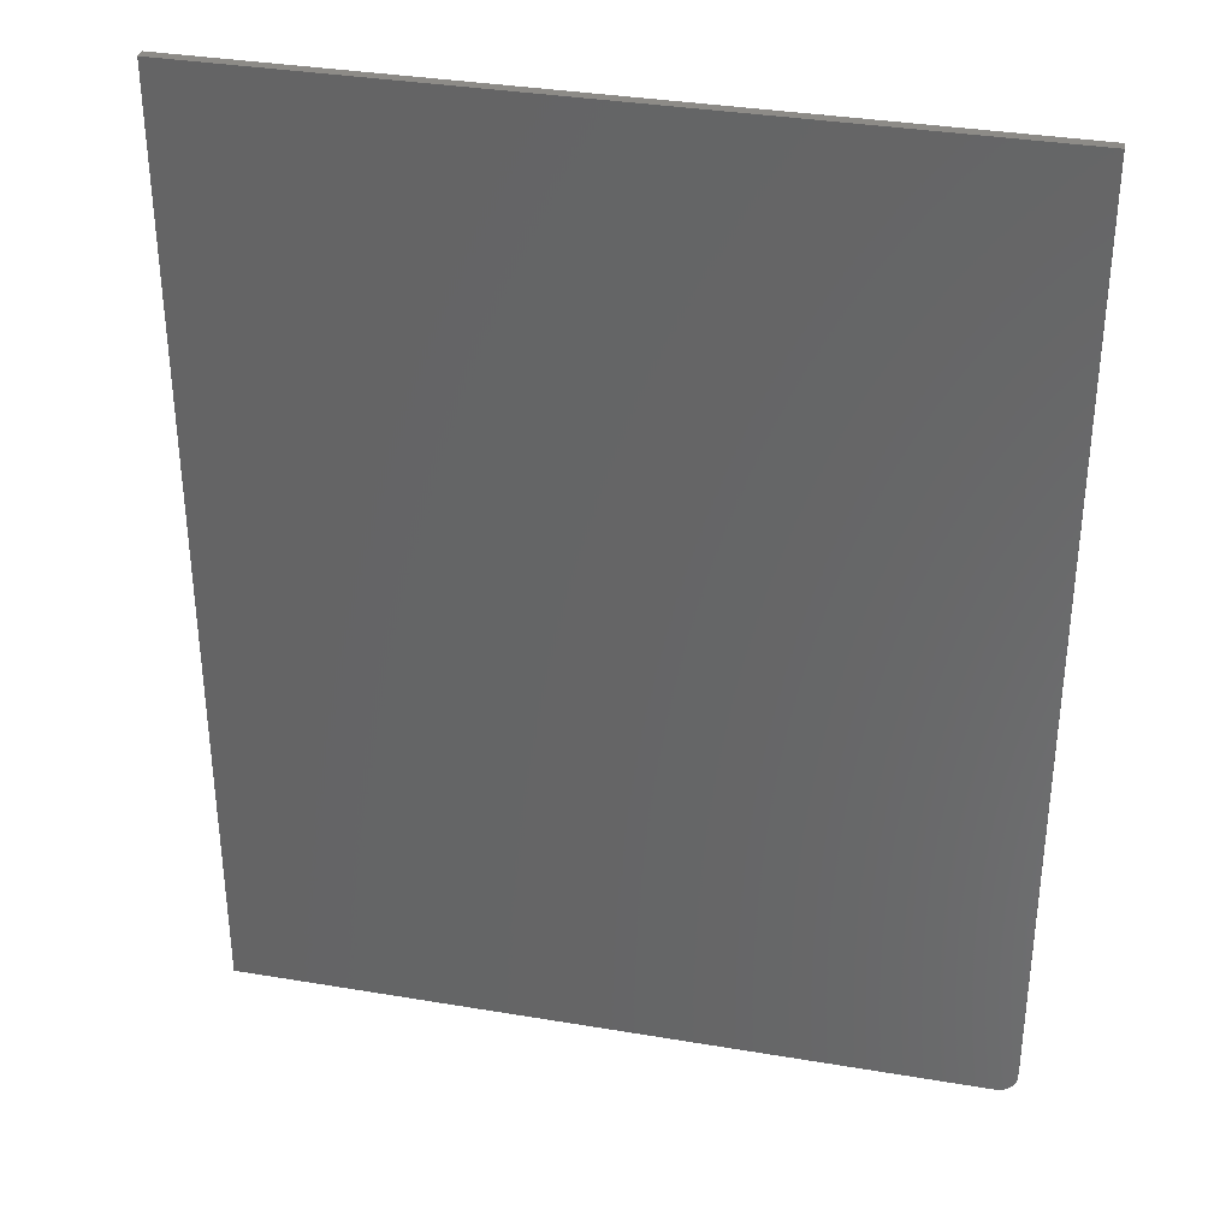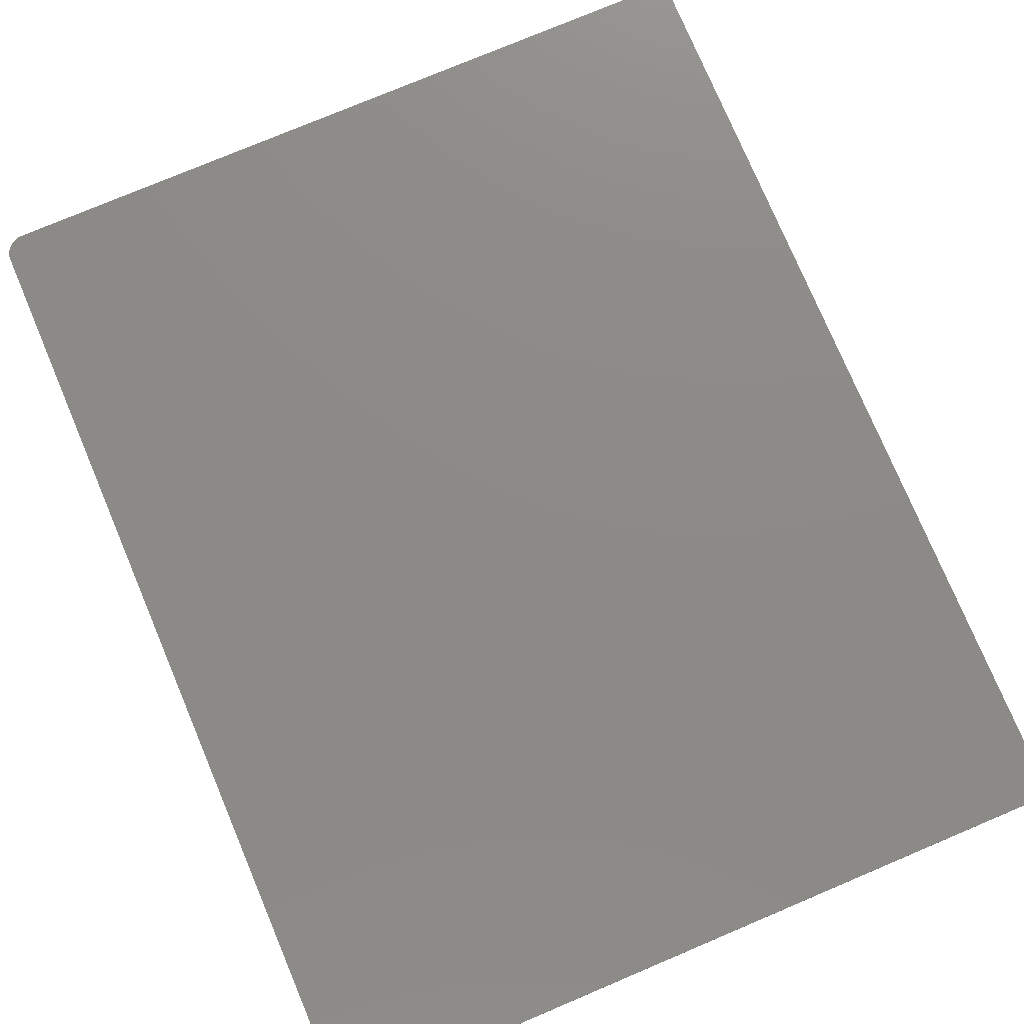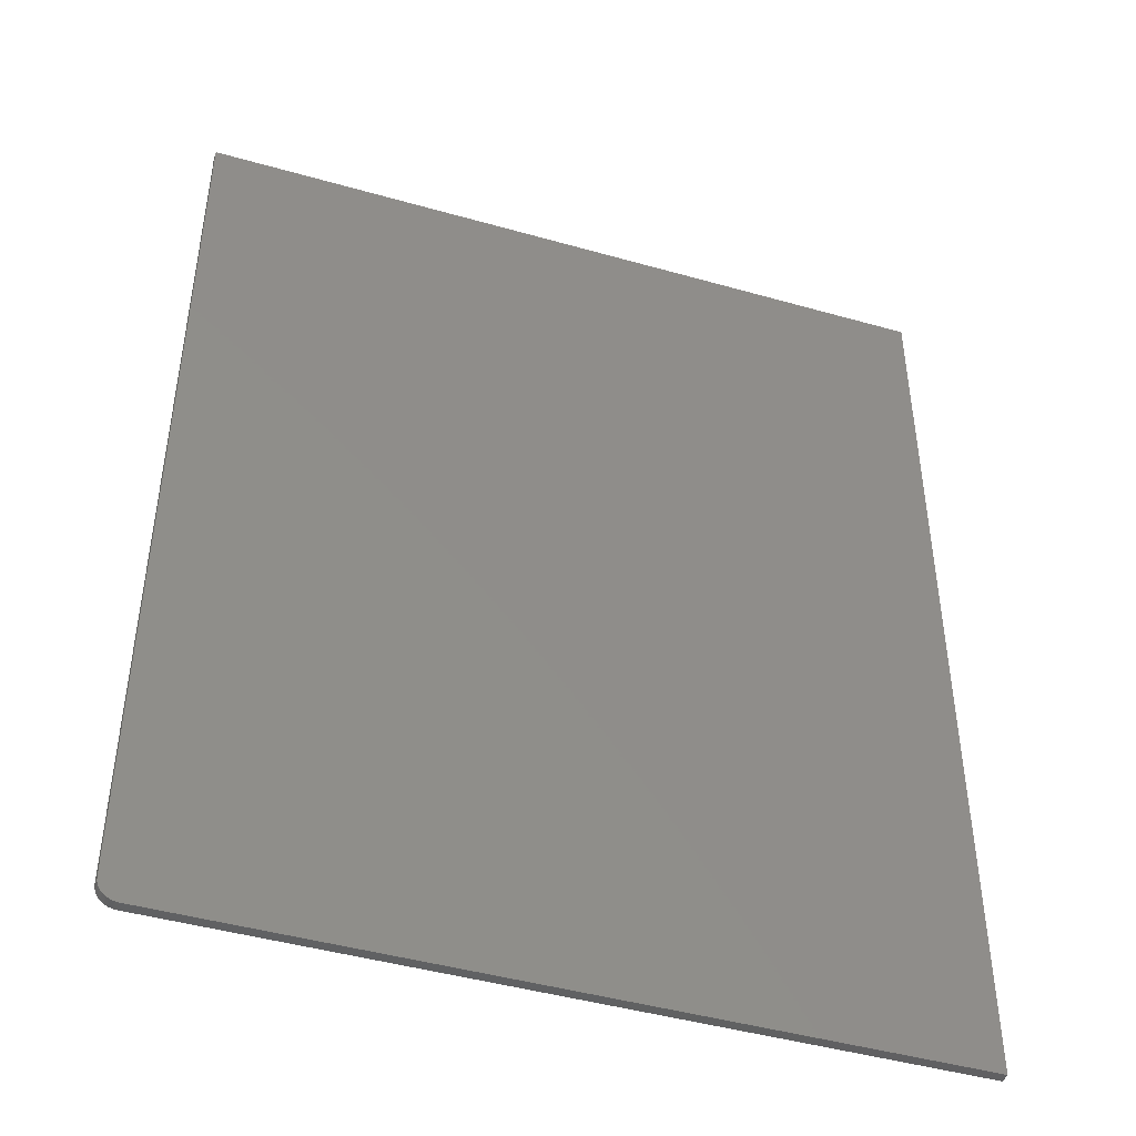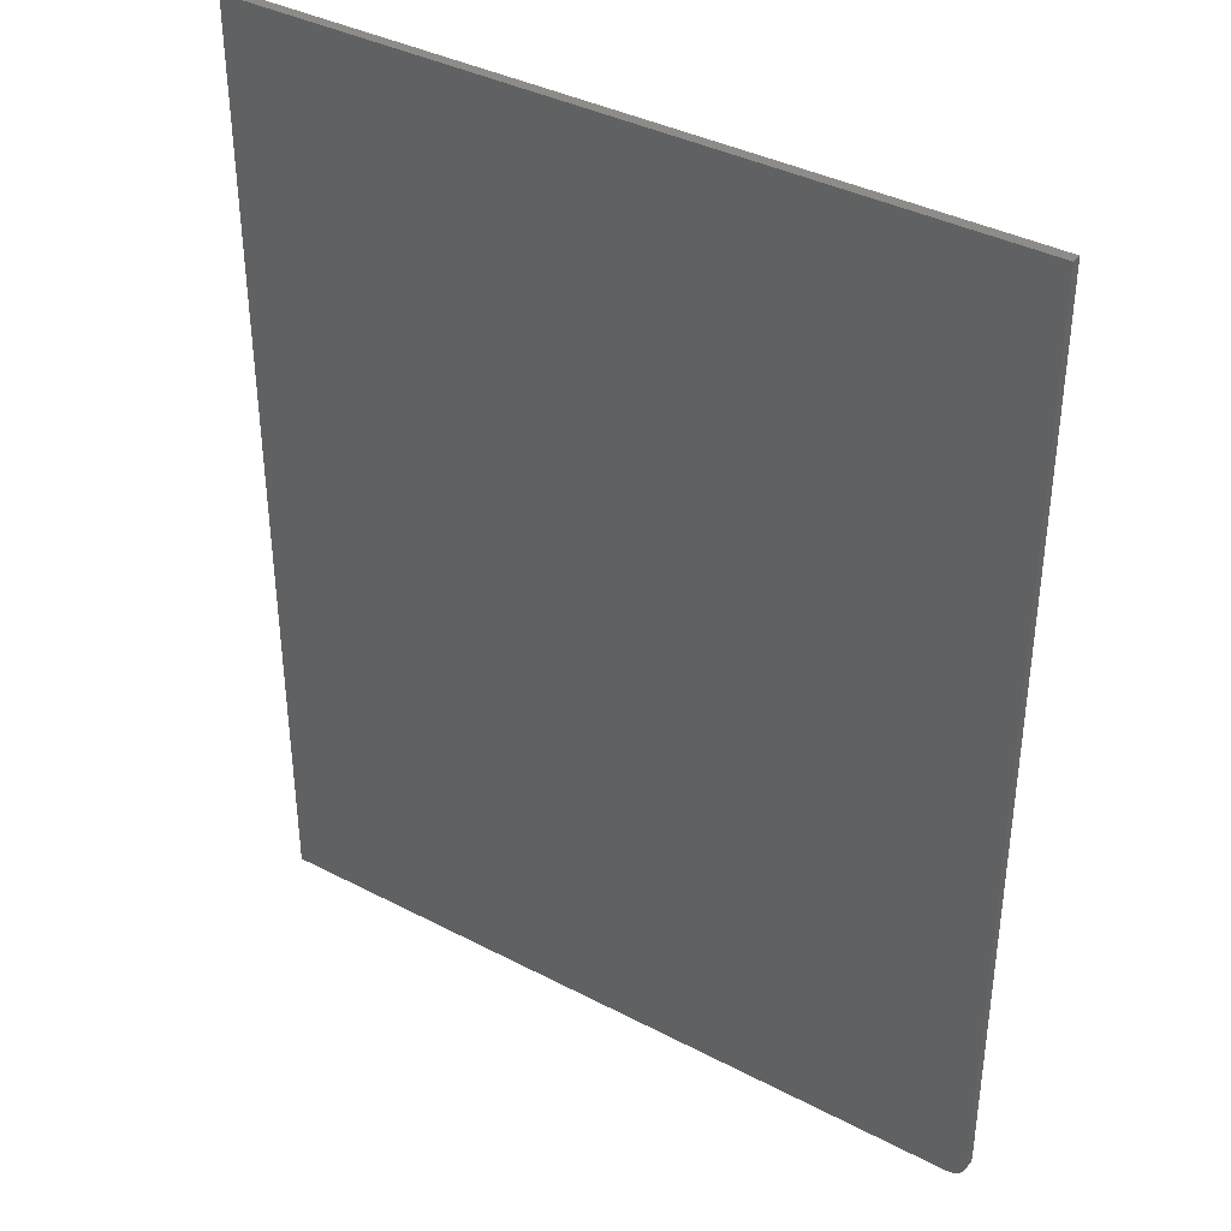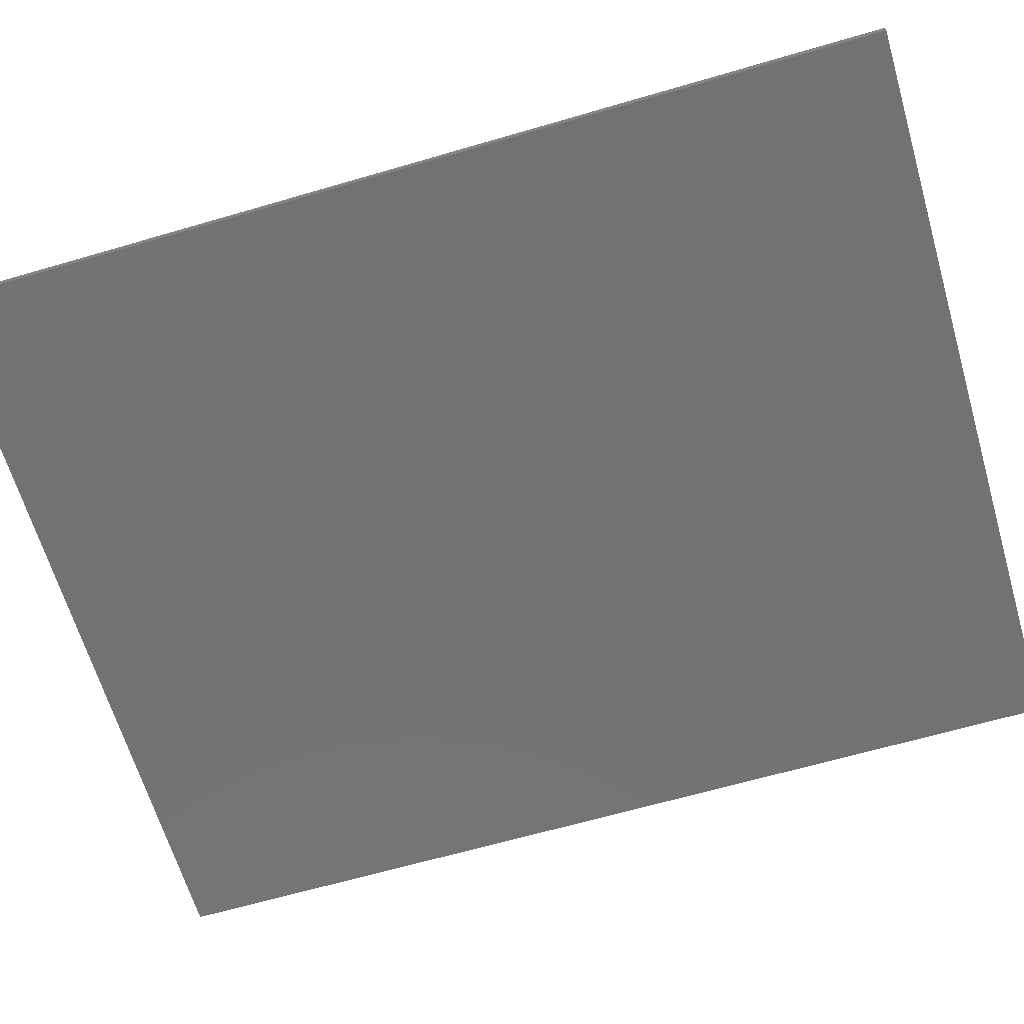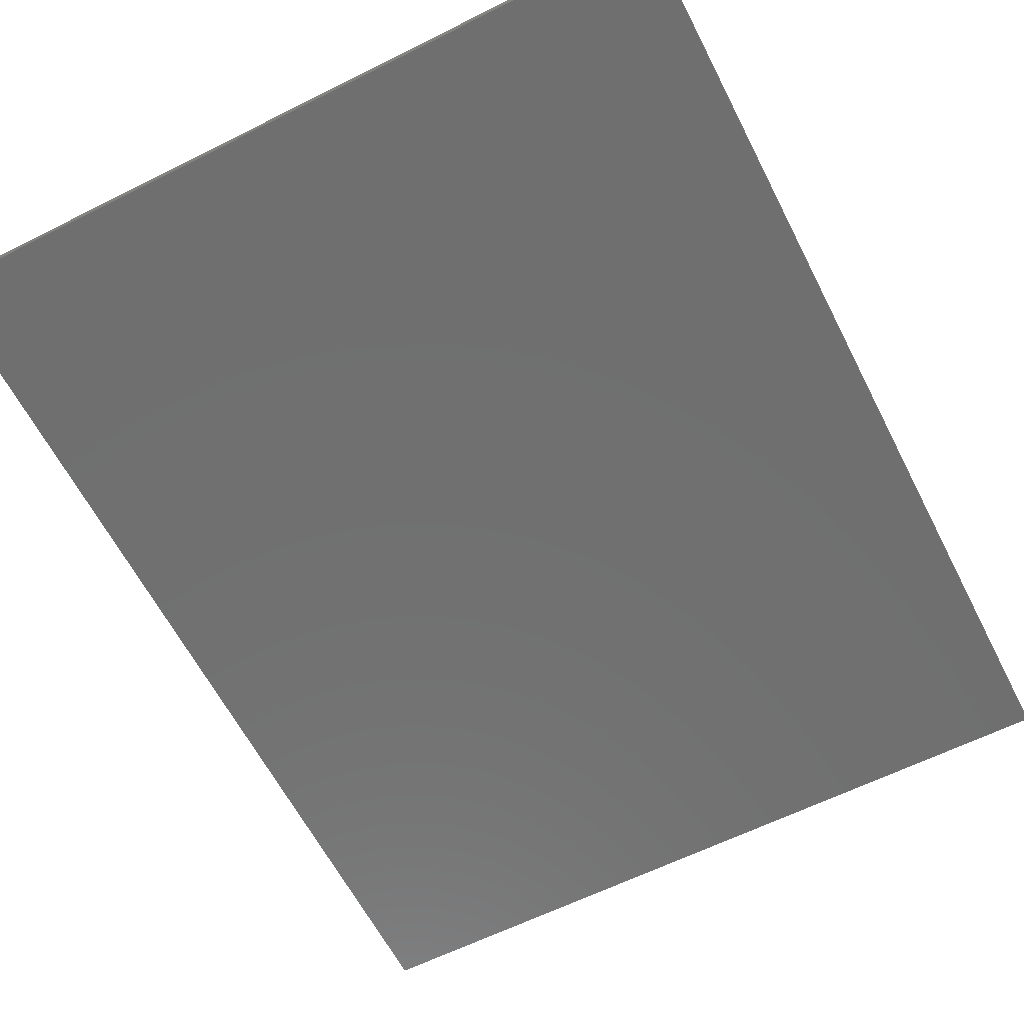
<metadata>
{"format":"stl","ext":"stl","renderer":"f3d","projection":"perspective","resolution":1024,"background":"white","views":[{"elev":34.8,"azim":12.7,"up":"+Y"},{"elev":76.9,"azim":157.1,"up":"+Z"},{"elev":-44.8,"azim":161.7,"up":"+Y"},{"elev":38.0,"azim":33.6,"up":"+Y"},{"elev":-64.6,"azim":106.4,"up":"+Z"},{"elev":-61.6,"azim":27.0,"up":"+Z"}]}
</metadata>
<code>
# stl→obj: 24 verts, 44 faces
v 0.5672 -0.75 0.01562
v 0.5791 -0.7476 0.01562
v -0.6016 -0.75 0.01562
v 0.5733 -0.7494 0.01562
v 0.5932 -0.7361 0.01562
v 0.5961 -0.7307 0.01562
v 0.5845 -0.7447 0.01562
v 0.5893 -0.7408 0.01562
v -0.6016 0.75 0.01562
v 0.5978 -0.7248 0.01562
v 0.5984 -0.7188 0.01562
v 0.5984 0.75 0.01562
v -0.6016 -0.75 0
v 0.5791 -0.7476 0
v 0.5672 -0.75 0
v 0.5733 -0.7494 0
v 0.5845 -0.7447 0
v 0.5961 -0.7307 0
v 0.5932 -0.7361 0
v 0.5893 -0.7408 0
v -0.6016 0.75 0
v 0.5984 0.75 0
v 0.5984 -0.7188 0
v 0.5978 -0.7248 0
f 1 2 3
f 1 4 2
f 5 6 7
f 7 8 5
f 9 3 10
f 9 10 11
f 9 11 12
f 10 3 2
f 10 2 7
f 10 7 6
f 13 14 15
f 14 16 15
f 17 18 19
f 19 20 17
f 21 22 23
f 21 23 24
f 21 24 13
f 24 18 17
f 24 17 14
f 24 14 13
f 11 23 12
f 12 23 22
f 3 13 1
f 1 13 15
f 23 11 24
f 24 11 10
f 24 10 18
f 18 10 6
f 18 6 19
f 19 6 5
f 19 5 20
f 20 5 8
f 20 8 17
f 17 8 7
f 17 7 14
f 14 7 2
f 14 2 16
f 16 2 4
f 16 4 15
f 15 4 1
f 9 21 3
f 3 21 13
f 12 22 9
f 9 22 21

</code>
